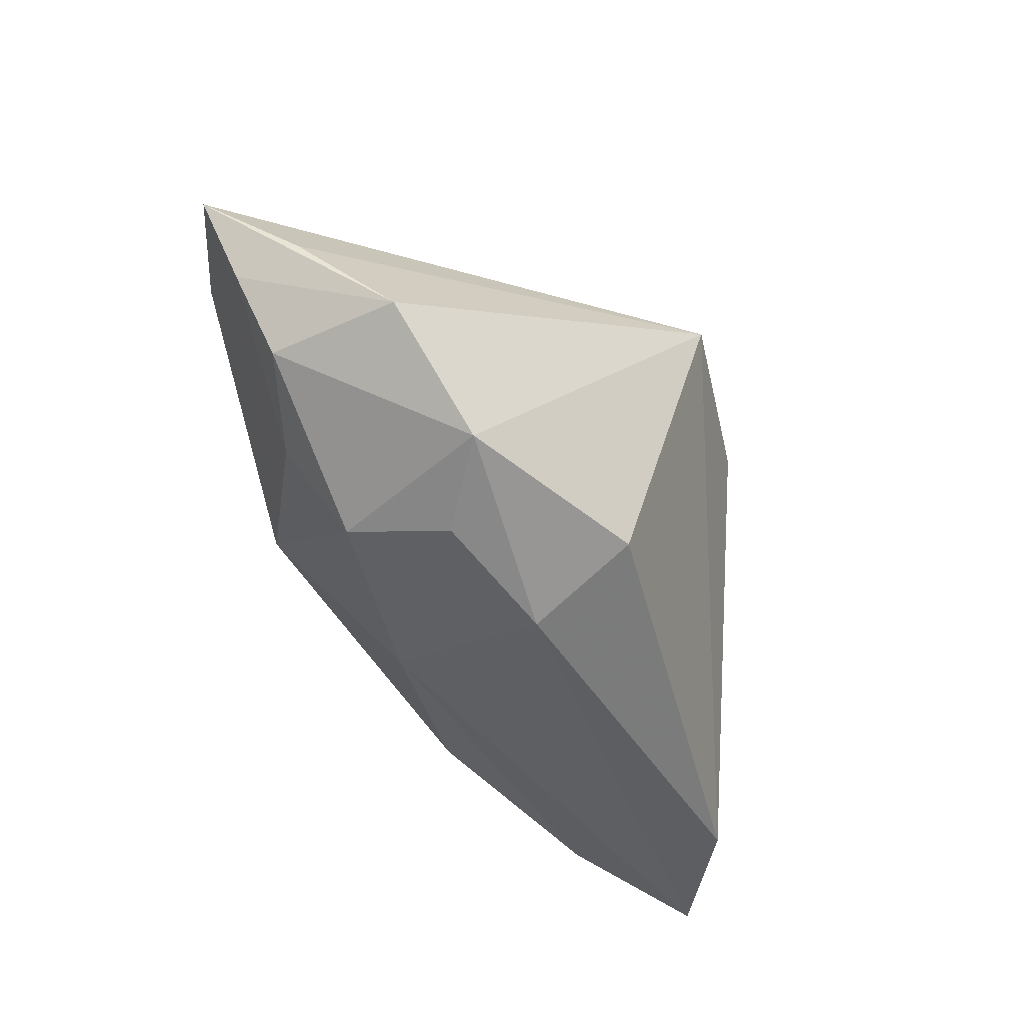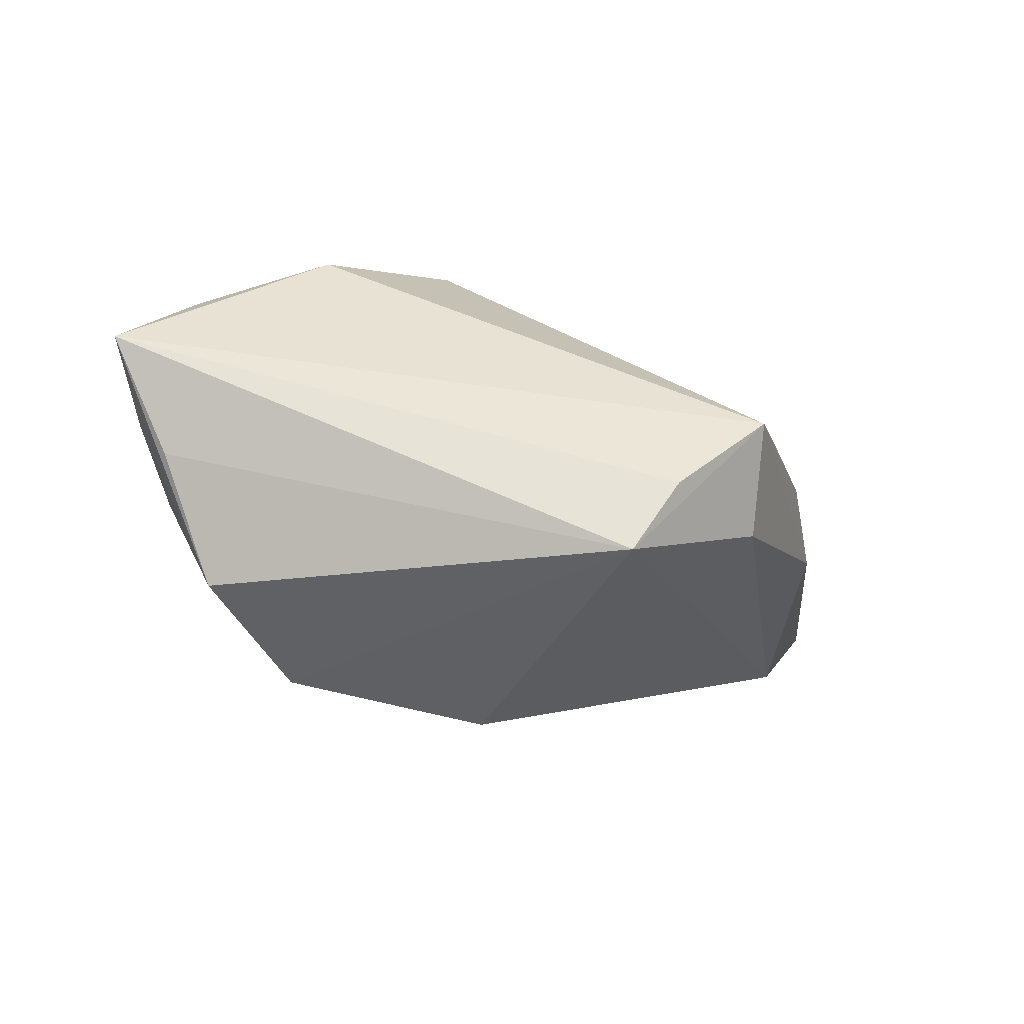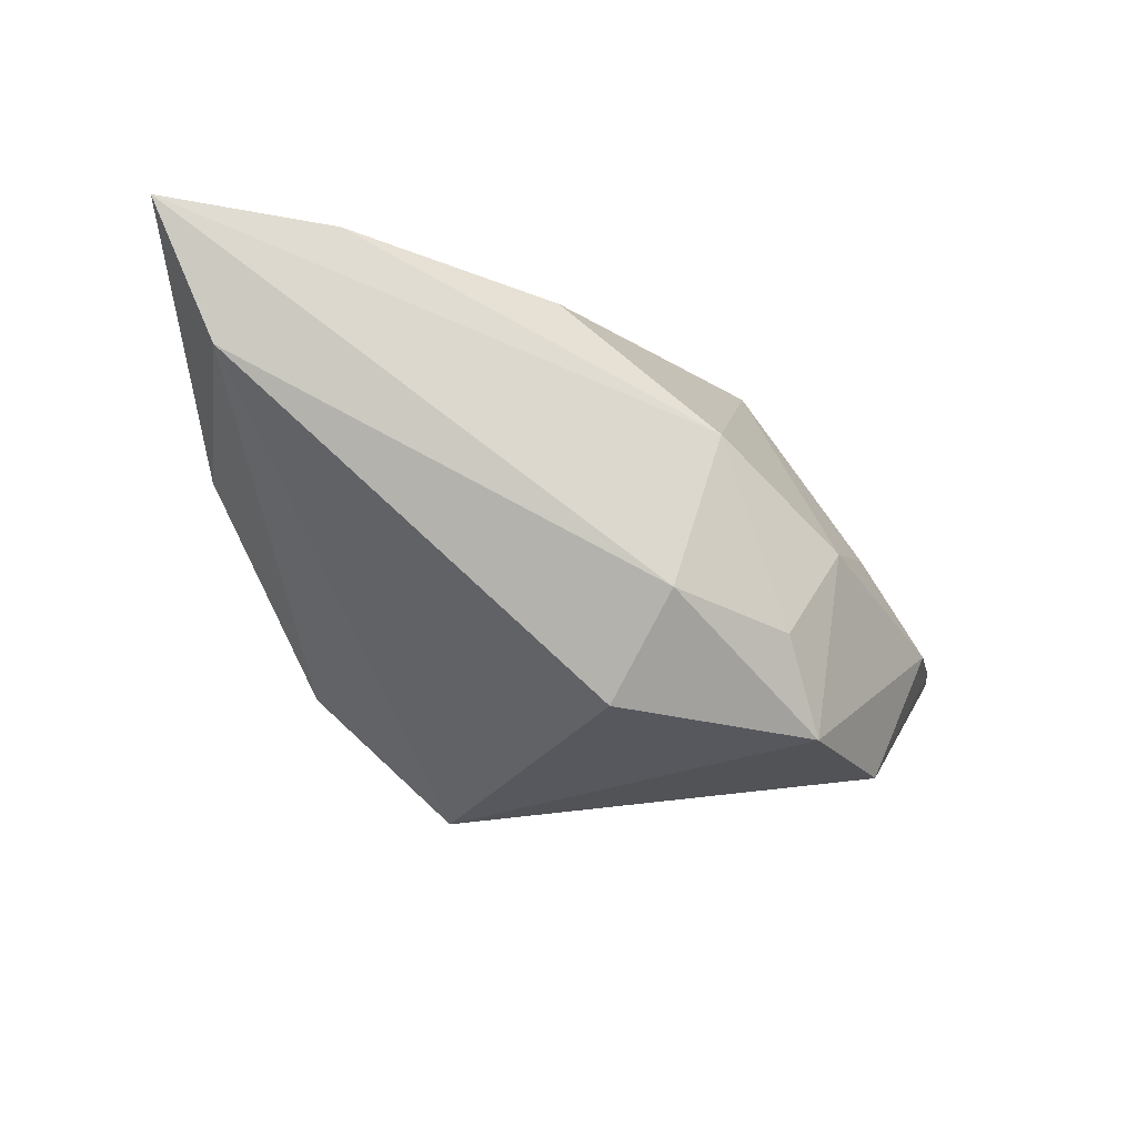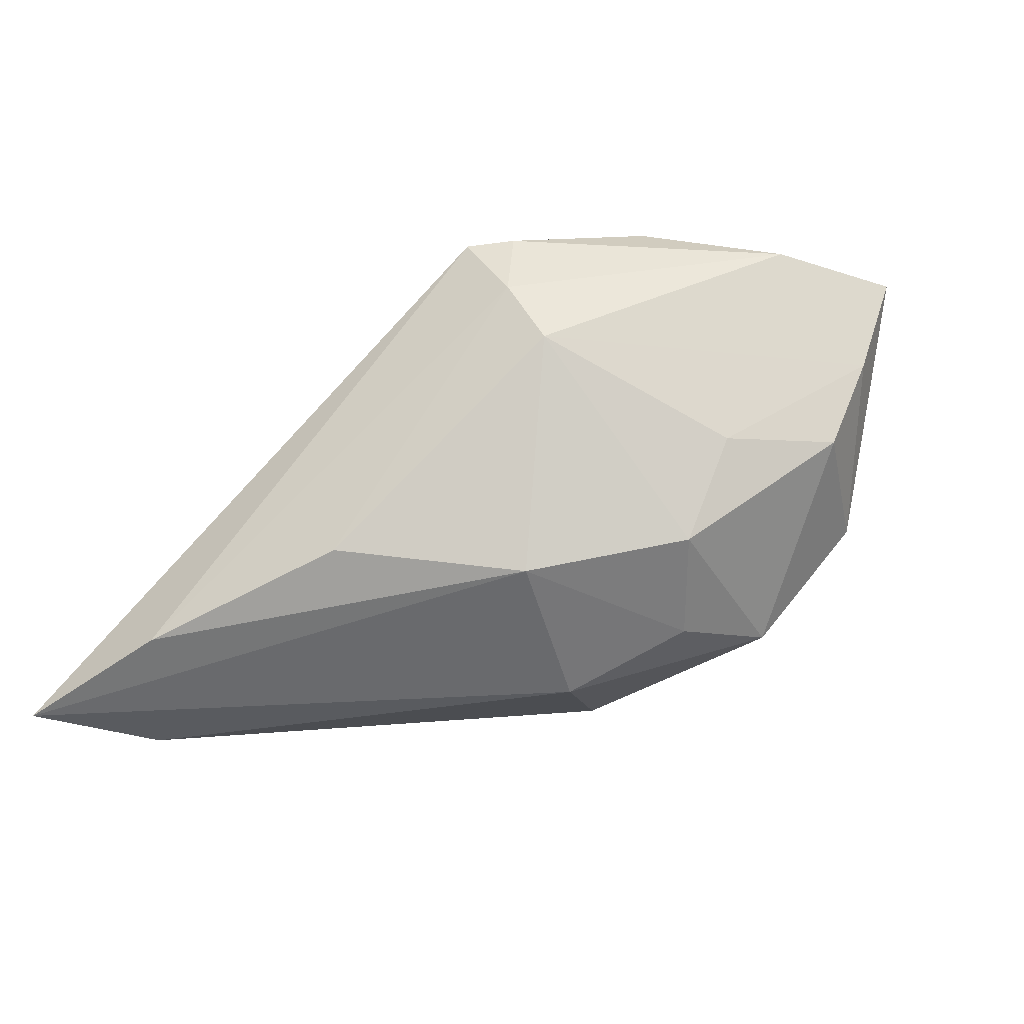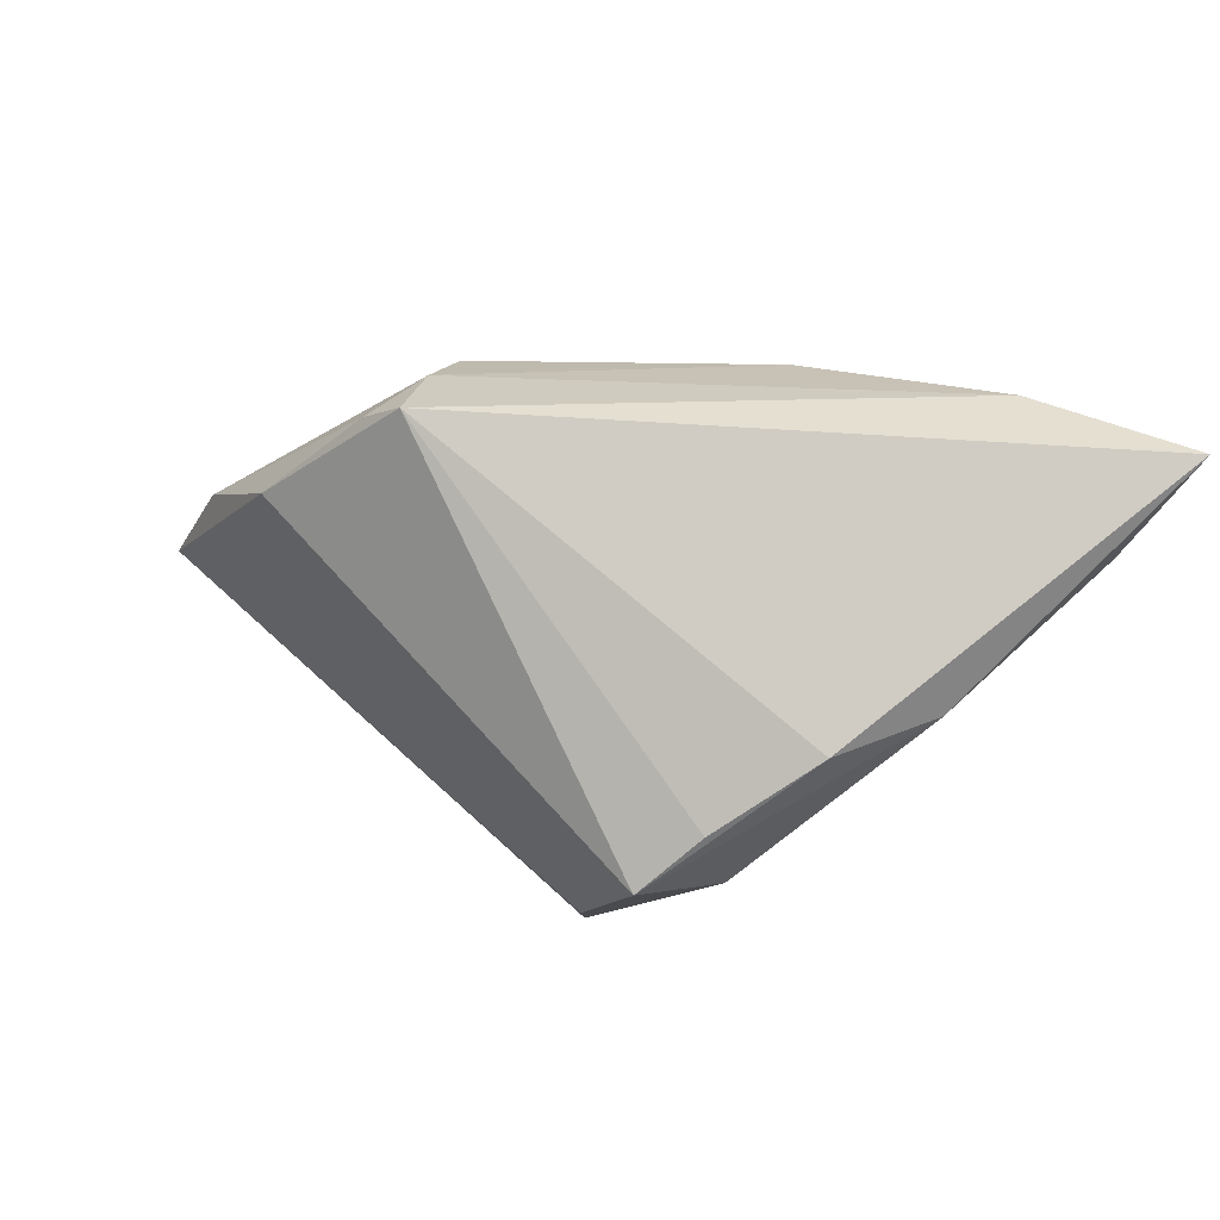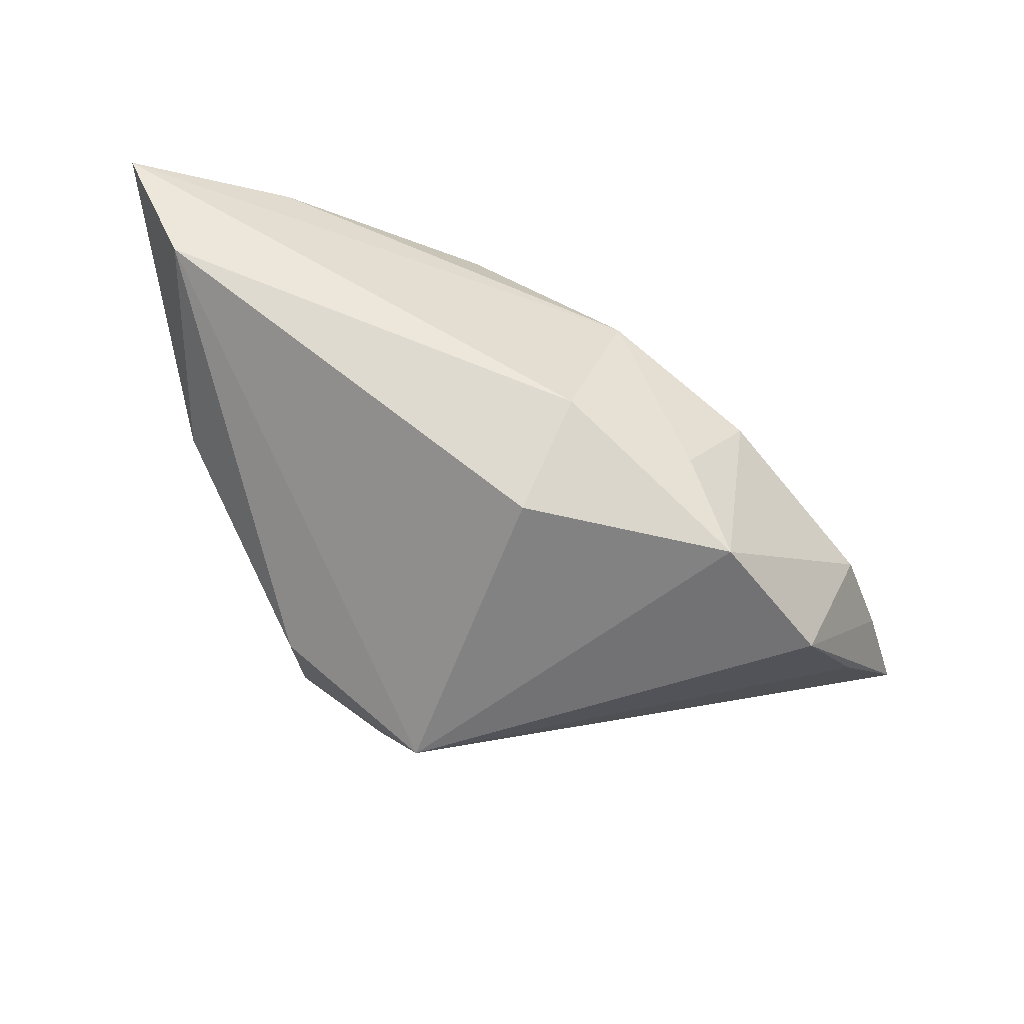
<metadata>
{"format":"obj","ext":"obj","renderer":"f3d","projection":"perspective","resolution":1024,"background":"white","views":[{"elev":-44.0,"azim":-38.0,"up":"+Z"},{"elev":-57.6,"azim":-17.2,"up":"+Y"},{"elev":-14.6,"azim":161.3,"up":"+Y"},{"elev":-45.1,"azim":-143.1,"up":"+Z"},{"elev":36.8,"azim":38.2,"up":"+Y"},{"elev":-46.8,"azim":170.6,"up":"+Y"}]}
</metadata>
<code>
v -0.002532 -0.009621 -0.02516
v 0.03344 0.02661 -0.02323
v 0.04623 0.01214 -0.02327
v 0.01359 -0.02186 0.02303
v -0.003232 0.02029 -0.01408
v -0.02518 -0.002416 -0.018
v 0.03576 0.003662 0.0121
v -0.03304 4.591e-05 -0.007657
v 0.02377 -0.01015 0.02731
v -0.01892 0.02371 0.01727
v -0.01849 0.02431 0.00778
v -0.02244 -0.02338 -0.01716
v 0.02815 -0.004044 0.02167
v -0.0175 -0.01269 -0.02106
v -0.02147 0.02107 -0.0005156
v -0.009378 0.008611 -0.02251
v -0.03054 0.01184 0.02162
v -0.04774 -0.009919 0.004659
v 0.05346 0.02661 -0.02516
v -0.03526 -0.02504 -0.004945
v 0.04176 0.00491 0.001151
v 0.02634 -0.01595 0.01518
v 0.002129 -0.0213 -0.01821
v 0.00833 0.02259 -0.01962
v -0.0531 -0.009035 0.01528
v -0.04402 -0.01711 0.006299
v -0.04196 -0.01033 -0.005197
v -0.04485 0.002748 0.01611
v -0.01392 0.02661 0.017
v 0.009485 -0.02945 0.01734
f 25 9 17
f 9 29 17
f 19 29 7
f 1 16 19
f 25 20 26
f 26 30 25
f 20 30 26
f 4 9 25
f 25 30 4
f 4 30 9
f 13 29 9
f 9 7 13
f 13 7 29
f 9 30 22
f 18 20 25
f 18 27 20
f 6 15 16
f 2 29 19
f 19 16 2
f 16 24 2
f 21 7 9
f 9 22 21
f 19 7 21
f 24 15 11
f 29 2 11
f 11 2 24
f 5 24 16
f 16 15 5
f 5 15 24
f 28 18 25
f 28 15 18
f 28 11 15
f 25 17 28
f 1 23 12
f 12 30 20
f 12 23 30
f 20 27 12
f 27 6 12
f 3 22 30
f 30 23 3
f 19 21 3
f 3 21 22
f 3 1 19
f 3 23 1
f 16 1 14
f 14 6 16
f 1 12 14
f 14 12 6
f 8 6 27
f 15 6 8
f 27 18 8
f 18 15 8
f 29 11 10
f 11 28 10
f 10 17 29
f 10 28 17

</code>
